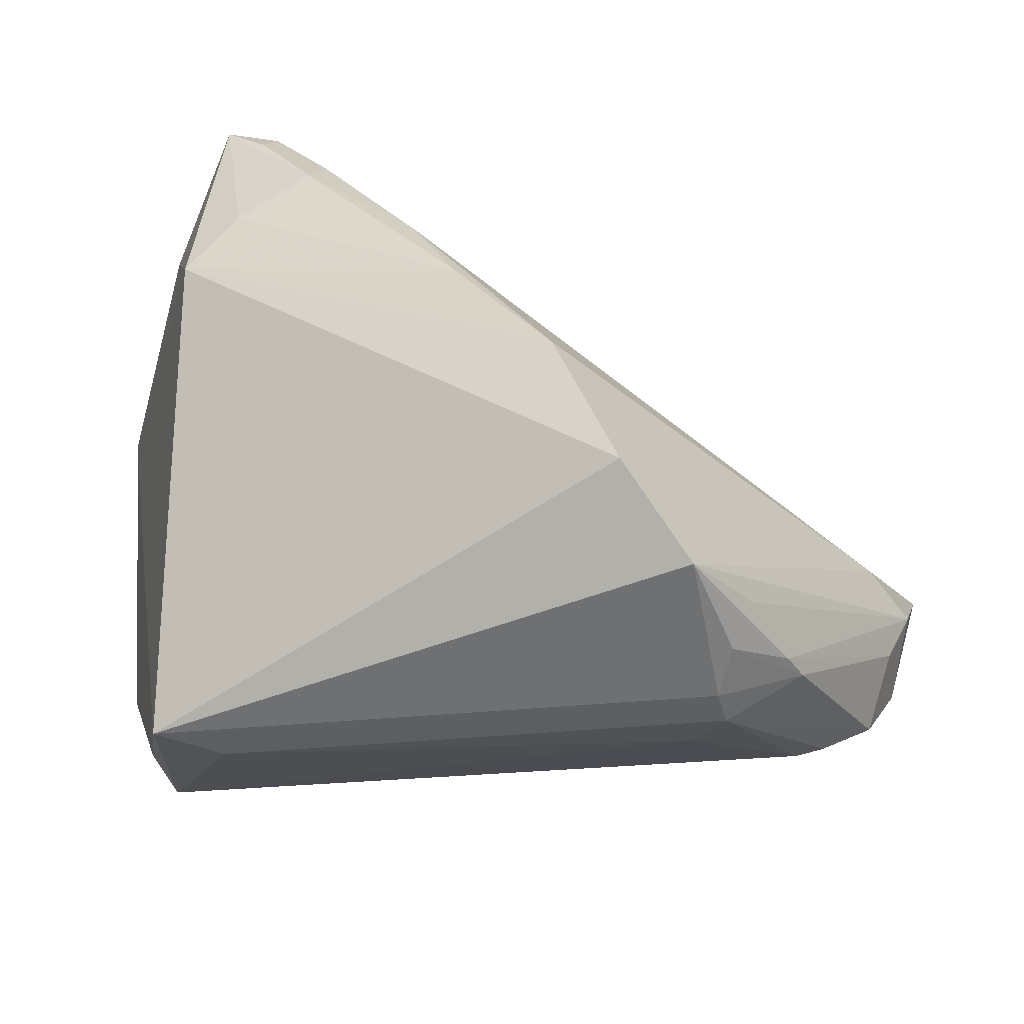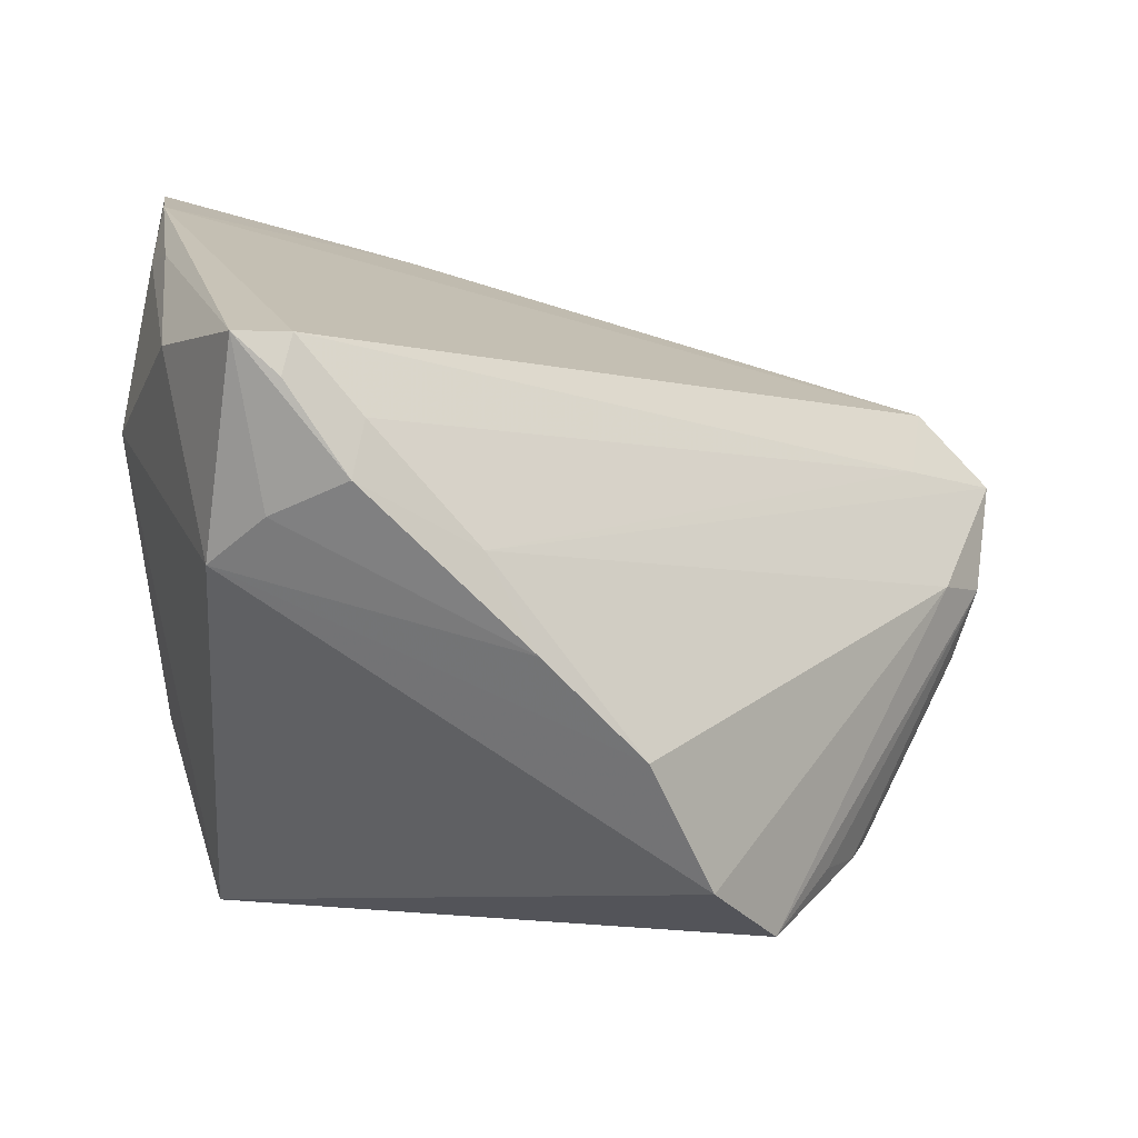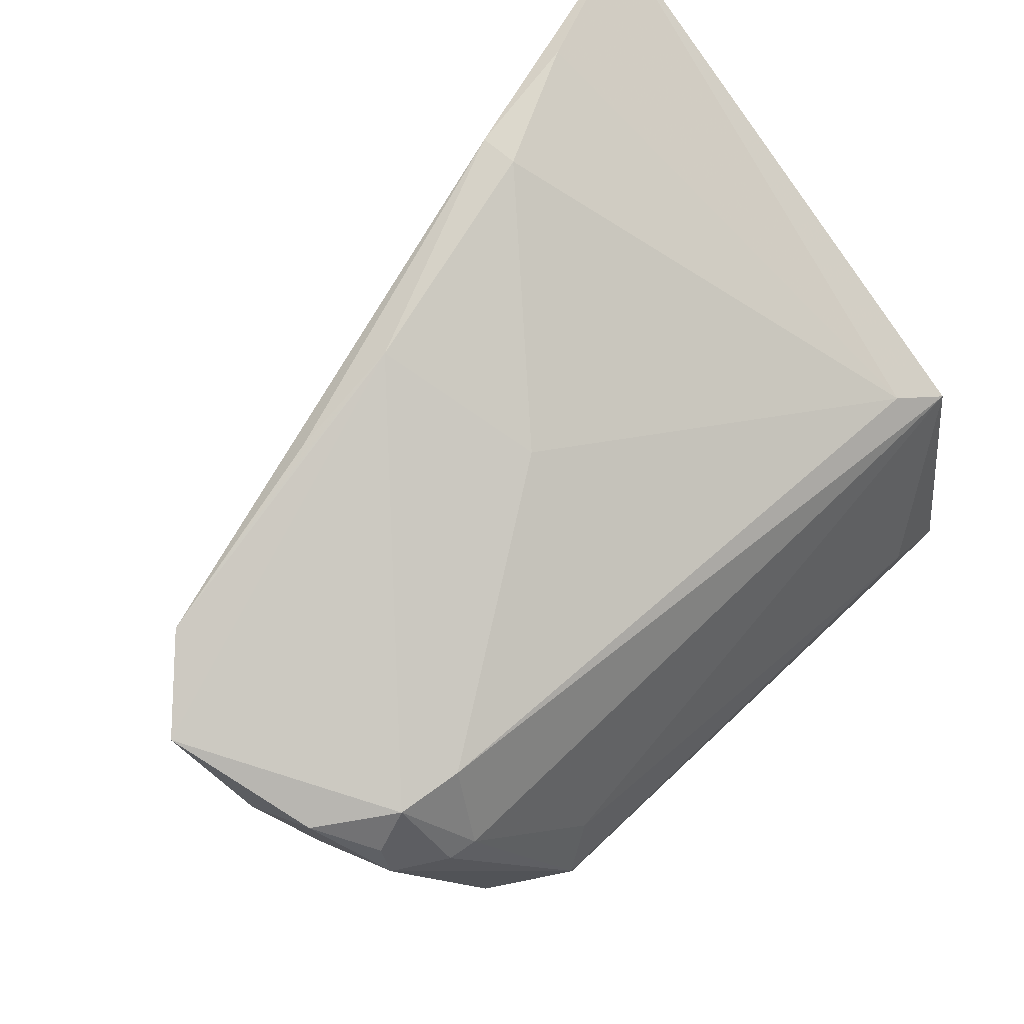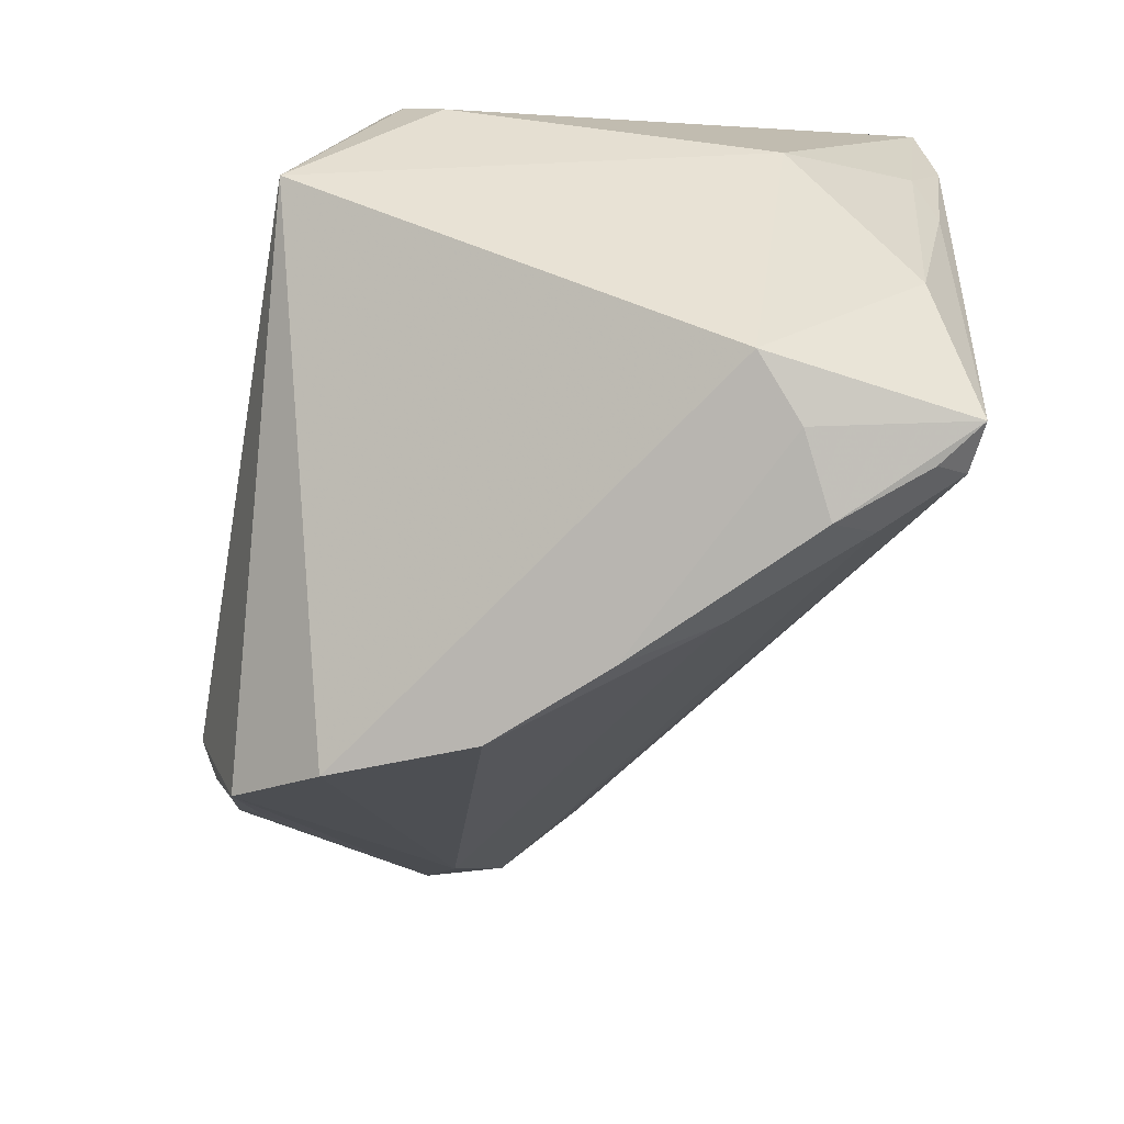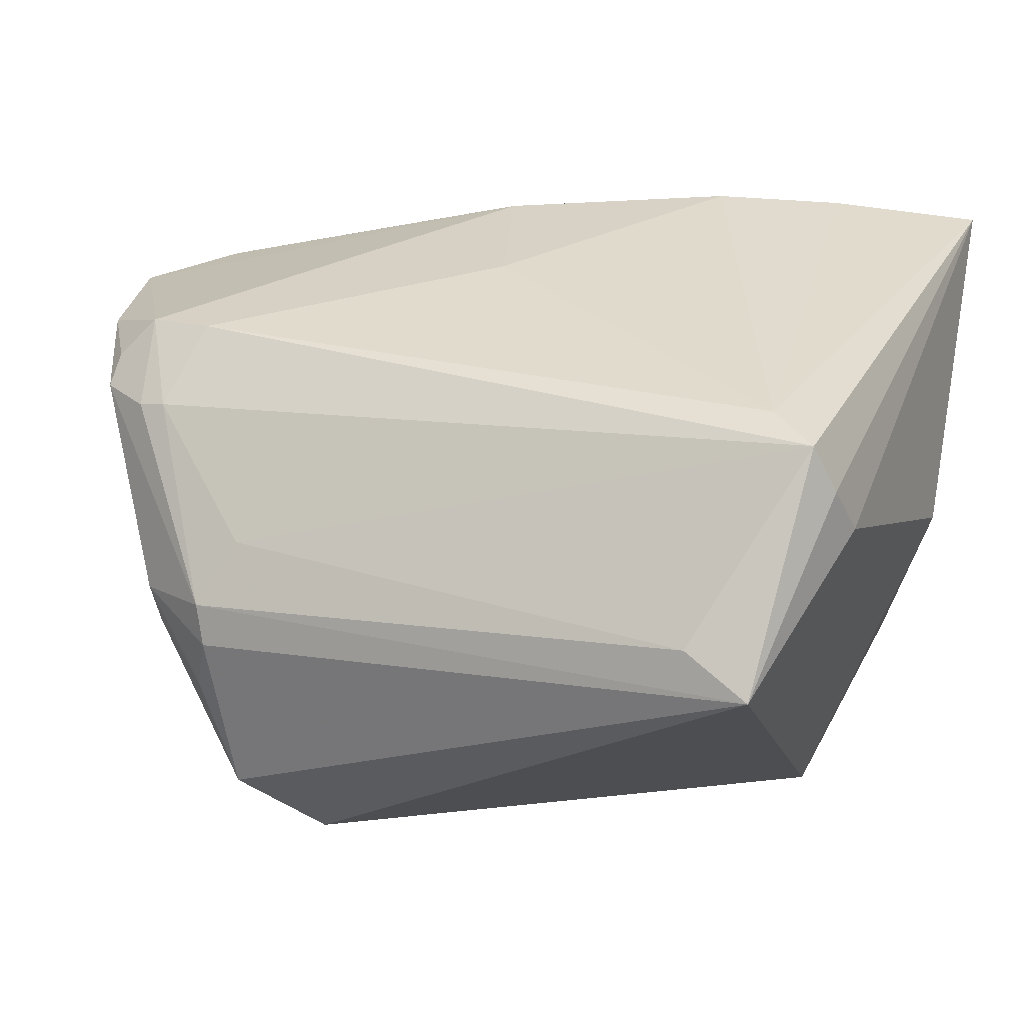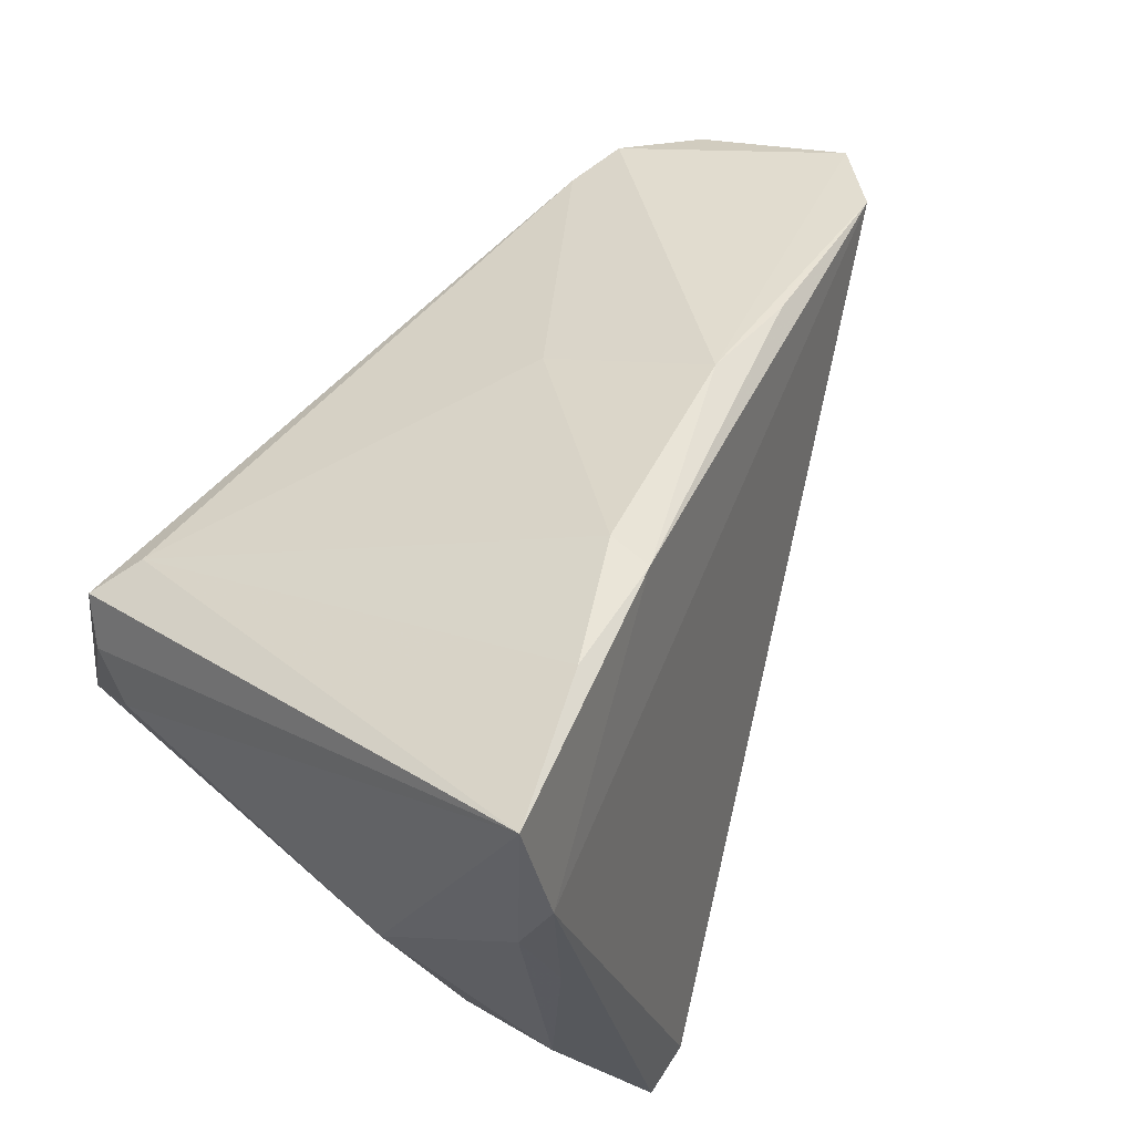
<metadata>
{"format":"obj","ext":"obj","renderer":"f3d","projection":"perspective","resolution":1024,"background":"white","views":[{"elev":-38.3,"azim":7.2,"up":"+Z"},{"elev":20.6,"azim":1.8,"up":"+Z"},{"elev":73.5,"azim":136.5,"up":"+Y"},{"elev":-73.3,"azim":-99.9,"up":"+Y"},{"elev":11.3,"azim":-160.1,"up":"+Y"},{"elev":49.0,"azim":-51.6,"up":"+Y"}]}
</metadata>
<code>
v -0.04408 -0.0193 0.03287
v -0.05114 0.013 0.03428
v 0.02463 -0.02987 -0.03339
v 0.05193 0.01841 -0.00928
v 0.005486 0.03953 0.01599
v -0.04941 0.01086 -0.02778
v -0.001802 -0.04105 0.005529
v -0.04722 0.01648 -0.03027
v -0.0372 -0.03709 0.01393
v 0.032 0.02632 -0.02445
v -0.02187 0.03981 0.0279
v 0.04487 0.0324 0.009818
v 0.04505 0.01847 -0.02649
v 0.04715 0.01122 -0.006062
v -0.05392 0.03762 0.03716
v -0.04226 -0.02421 0.009583
v 0.03524 0.01709 -0.03063
v 0.03121 -0.01786 -0.03074
v 0.02675 -0.006005 -0.03936
v 0.02232 0.001691 -0.03699
v -0.05073 0.005724 -0.02292
v 0.04448 0.02221 -0.0244
v 0.02611 -0.01106 -0.03908
v 0.01967 0.03697 0.01491
v -0.021 -0.04105 0.02487
v 0.03493 0.03421 0.01177
v -0.02726 -0.03483 0.03887
v -7.29e-05 0.03306 -0.003344
v 0.04861 0.01486 -0.01745
v 0.01722 -0.0381 -0.02372
v 0.03996 0.02673 -0.02342
v -0.05326 -0.0002619 0.01675
v -0.02198 0.04105 0.02295
v -0.03483 -0.006215 -0.03936
v -0.03028 -0.03917 0.02013
v -0.04243 -0.01178 -0.03936
v 0.00984 -0.04037 -0.006971
v 0.03873 0.01678 -0.03002
v 0.05392 0.02943 0.0009272
v 0.02828 -0.01668 -0.03637
v 0.03477 -0.009737 -0.03356
v -0.05127 0.02297 0.039
v -0.007629 -0.03815 0.01632
v -0.03638 0.03999 0.03019
v -0.0336 -0.03639 0.03936
v 0.04897 0.02558 -0.01715
v -0.02826 -0.03793 0.03491
v -0.01983 -0.03687 0.03033
v 0.03639 -0.005761 -0.03342
v -0.04793 0.005161 0.03719
v -0.04163 0.01964 -0.02688
v 0.04311 0.02061 0.00596
f 32 36 16
f 16 9 32
f 36 9 16
f 36 3 30
f 30 9 36
f 14 30 3
f 48 27 25
f 37 7 9
f 9 30 37
f 30 14 37
f 21 36 32
f 32 15 21
f 34 19 36
f 36 8 34
f 27 12 42
f 42 45 27
f 25 45 35
f 35 45 9
f 35 7 25
f 9 7 35
f 25 27 47
f 47 45 25
f 27 45 47
f 32 9 1
f 9 45 1
f 27 48 52
f 39 12 52
f 52 12 27
f 43 37 14
f 43 52 48
f 7 37 43
f 43 14 39
f 39 52 43
f 25 7 43
f 43 48 25
f 49 19 13
f 13 29 49
f 6 8 36
f 36 21 6
f 15 8 6
f 6 21 15
f 13 19 38
f 19 17 38
f 13 38 31
f 31 38 17
f 19 34 20
f 20 17 19
f 20 34 8
f 8 17 20
f 15 42 11
f 11 42 12
f 11 44 15
f 33 44 11
f 32 1 2
f 2 15 32
f 2 42 15
f 45 42 50
f 50 1 45
f 42 2 50
f 50 2 1
f 3 18 4
f 39 14 4
f 4 14 3
f 13 31 22
f 10 17 8
f 10 31 17
f 33 11 5
f 5 12 39
f 39 31 5
f 31 10 5
f 46 31 39
f 46 22 31
f 39 4 46
f 13 22 46
f 46 29 13
f 46 4 29
f 41 49 29
f 29 4 41
f 41 4 18
f 41 18 3
f 3 40 41
f 41 40 49
f 19 49 23
f 49 40 23
f 23 40 3
f 23 3 36
f 36 19 23
f 51 10 8
f 51 44 33
f 51 8 15
f 15 44 51
f 24 11 12
f 24 5 11
f 33 5 28
f 28 5 10
f 28 51 33
f 10 51 28
f 12 5 26
f 26 24 12
f 5 24 26

</code>
